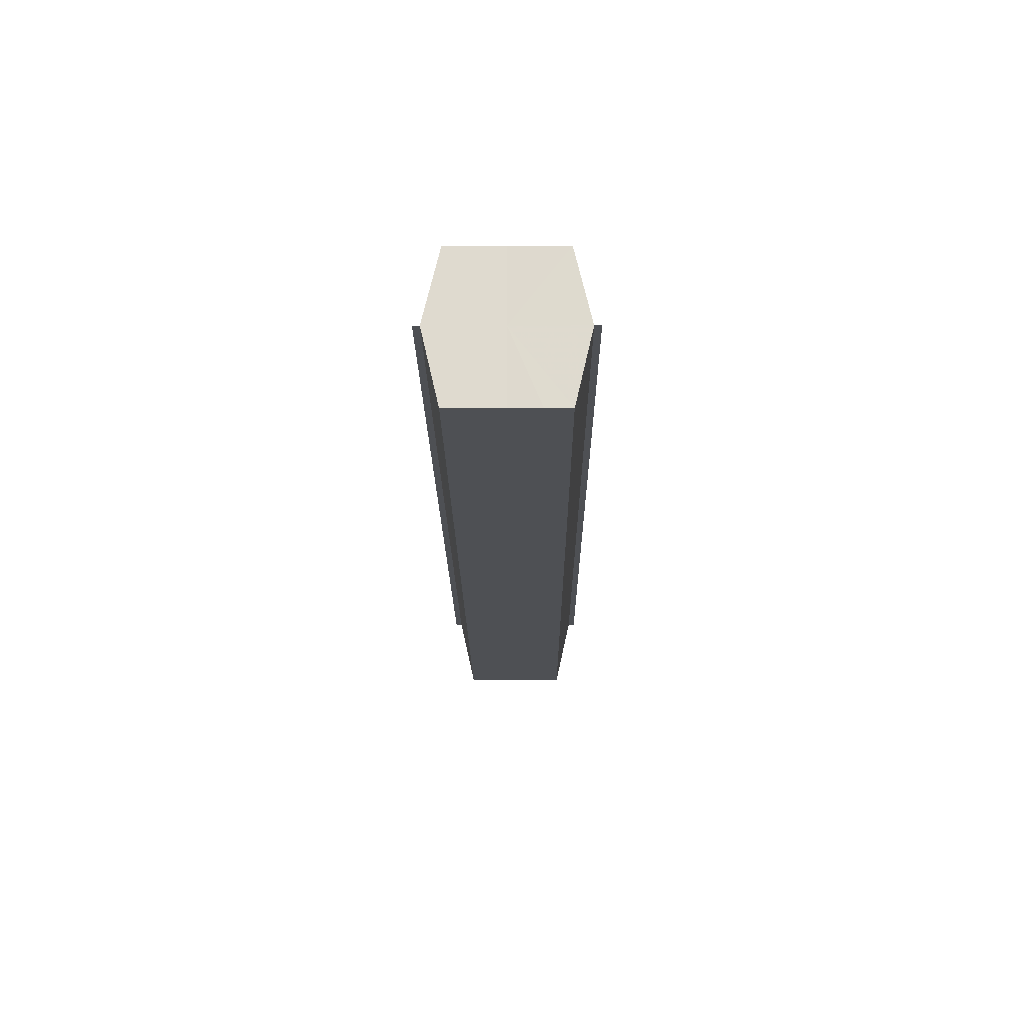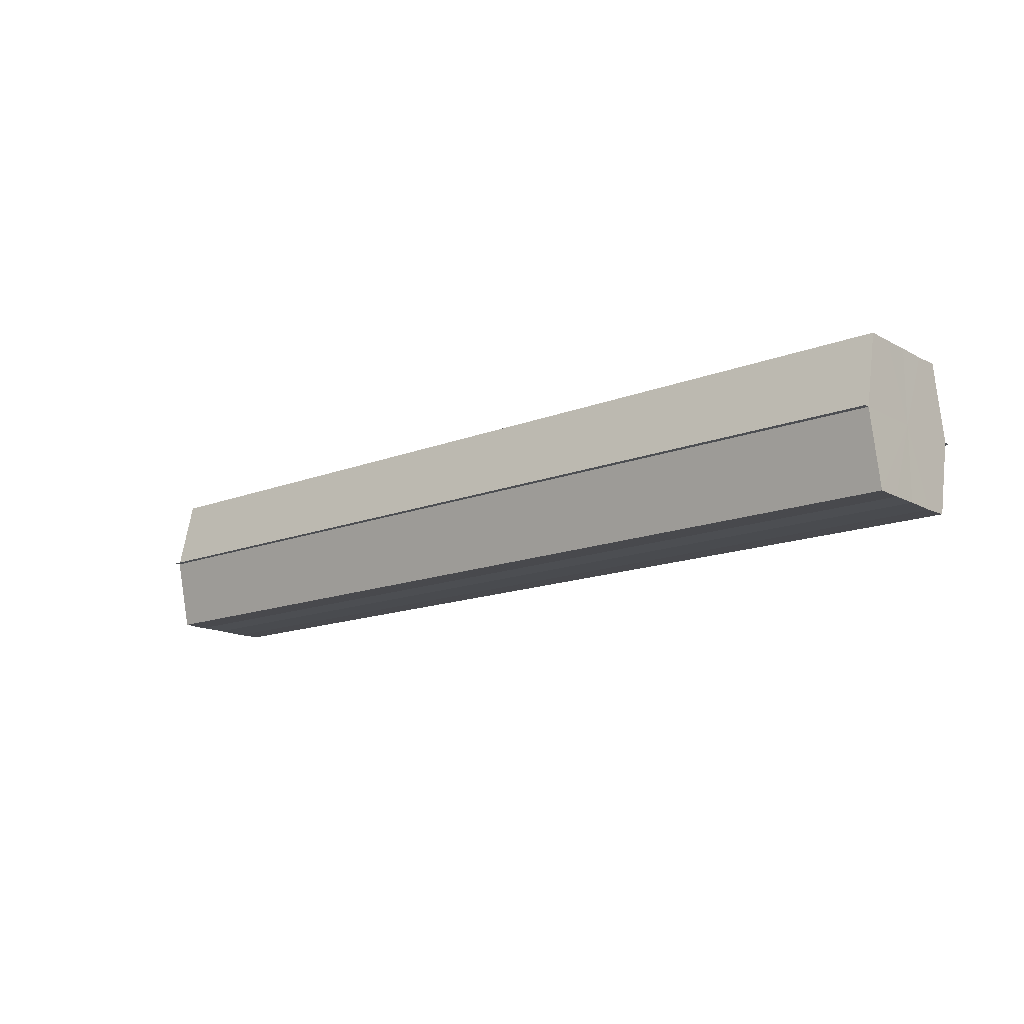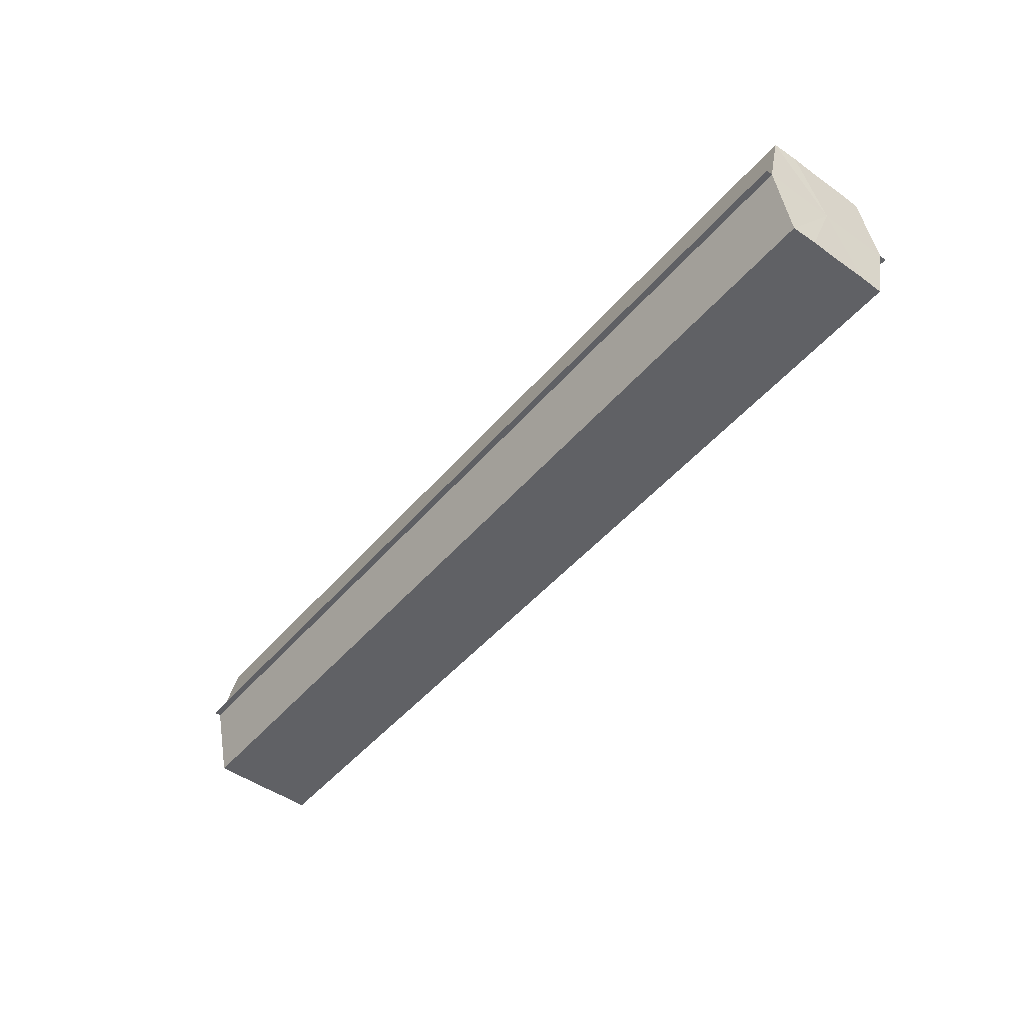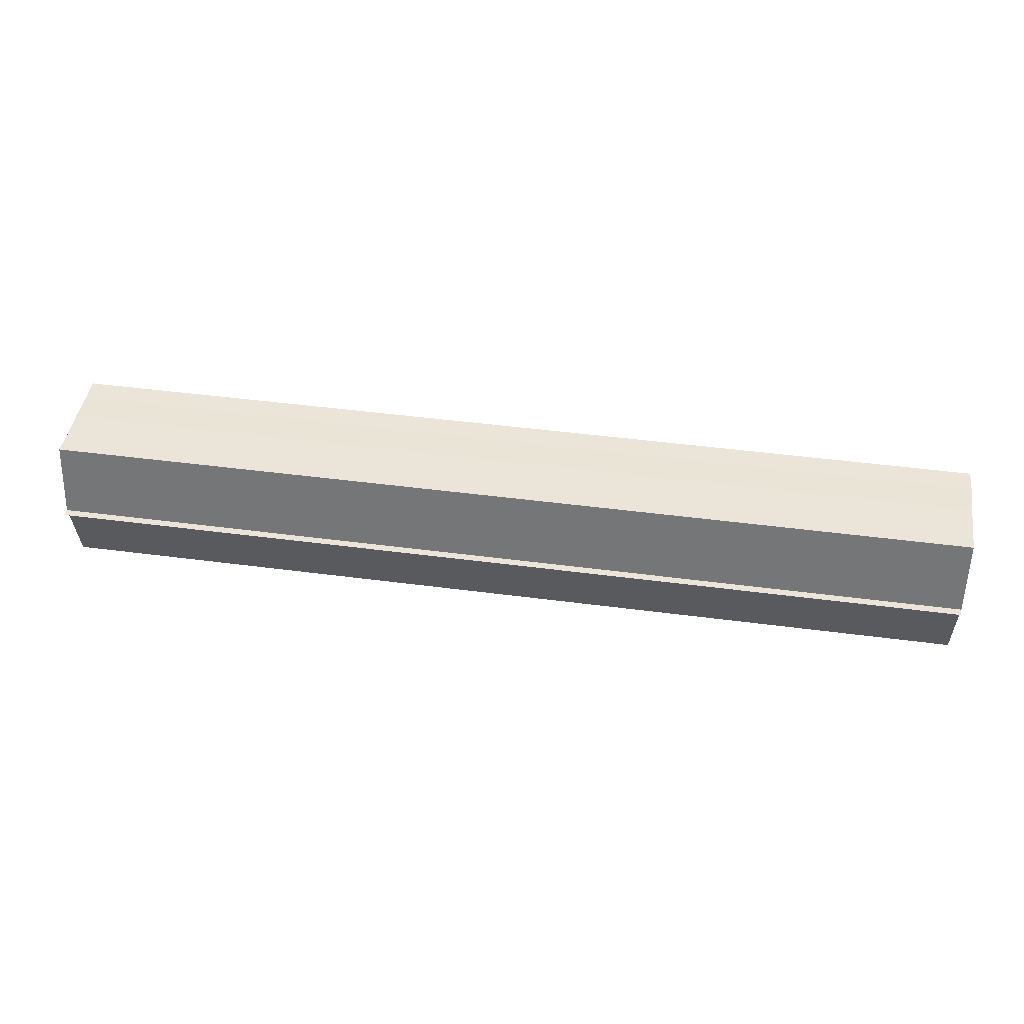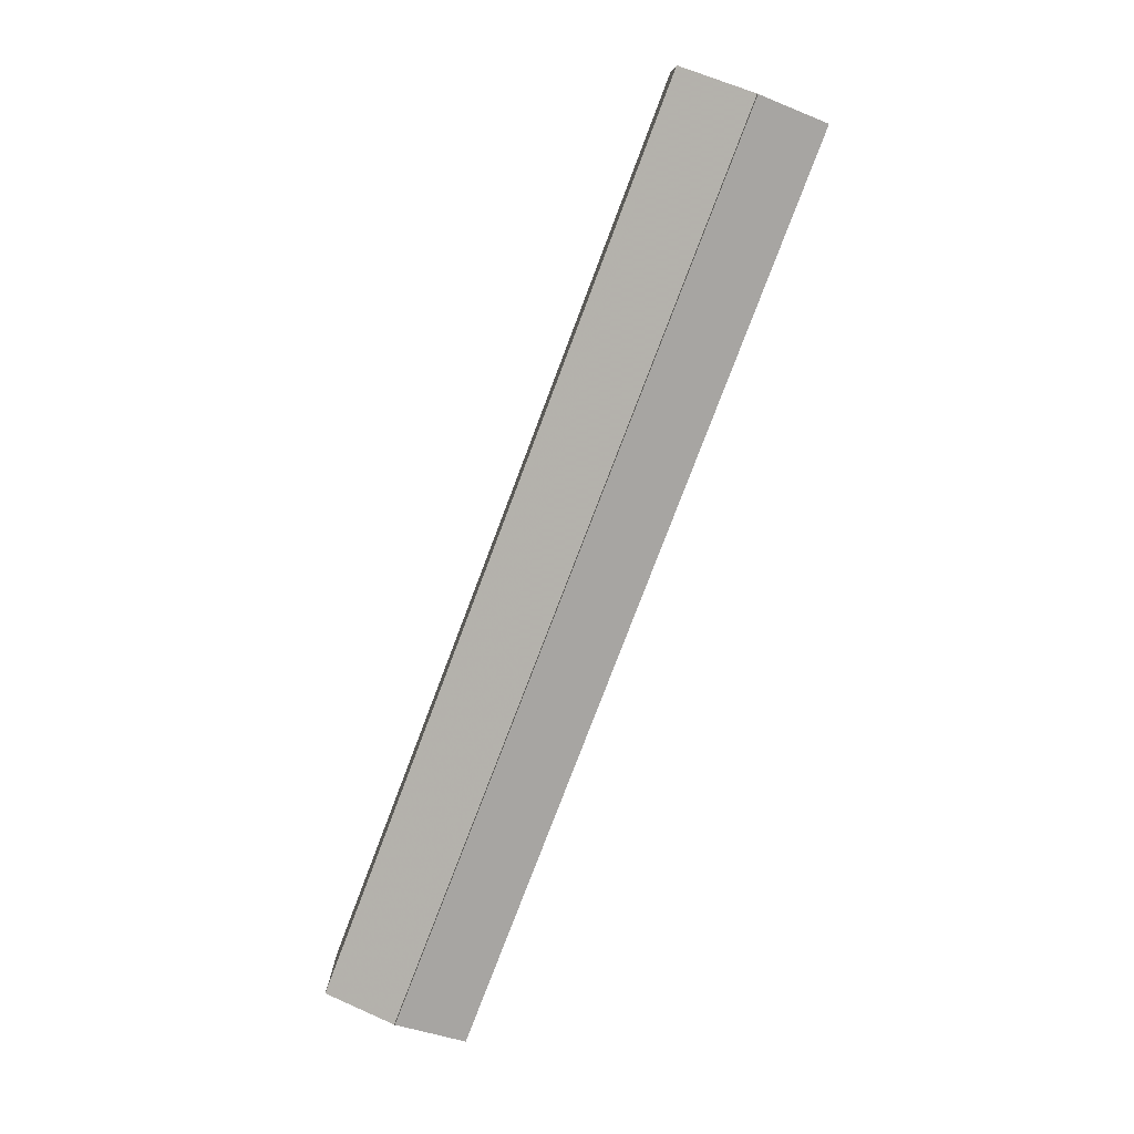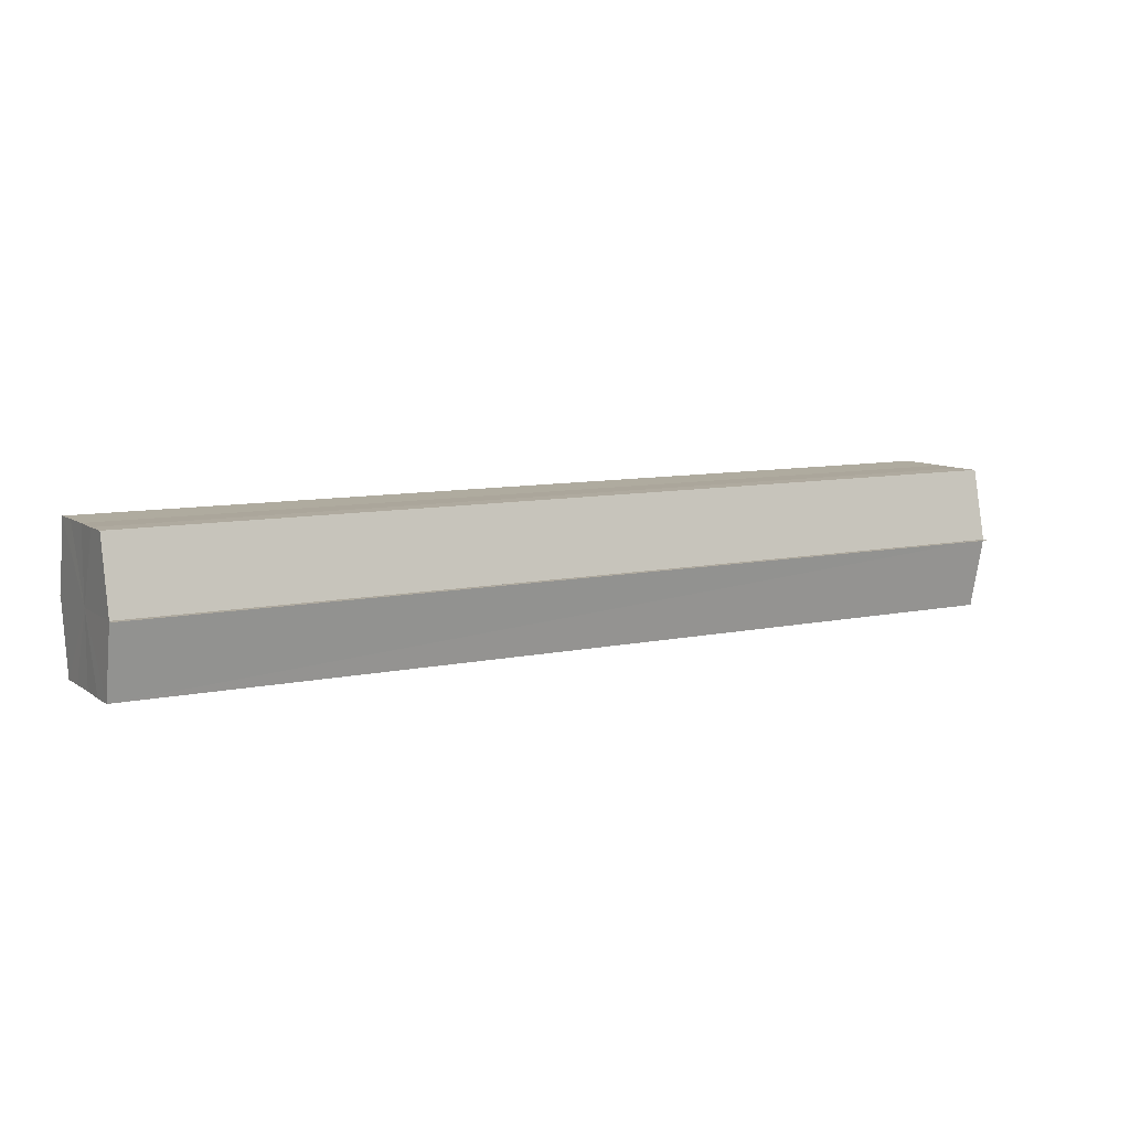
<metadata>
{"format":"obj","ext":"obj","renderer":"f3d","projection":"perspective","resolution":1024,"background":"white","views":[{"elev":-18.8,"azim":90.5,"up":"+Y"},{"elev":-14.6,"azim":40.8,"up":"+Y"},{"elev":-48.3,"azim":-128.5,"up":"+Y"},{"elev":44.7,"azim":-171.2,"up":"+Y"},{"elev":-78.7,"azim":-110.8,"up":"+Z"},{"elev":8.9,"azim":149.9,"up":"+Y"}]}
</metadata>
<code>
o 30722
v 2249 1882 22.55
v 2249 1882 22.55
v 2249 1882 22.55
v 2249 1882 22.55
v 2249 1882 22.55
v 2249 1882 22.55
v 2249 1882 22.55
v 2249 1882 22.54
v 2249 1882 22.54
v 2249 1882 22.54
v 2249 1882 22.54
v 2249 1882 22.54
v 2249 1882 22.54
v 2249 1882 22.53
v 2249 1882 22.53
v 2249 1882 22.53
v 2249 1882 22.53
v 2249 1882 22.53
v 2249 1882 22.54
v 2249 1882 22.54
v 2249 1882 22.54
v 2249 1882 22.54
v 2249 1882 22.54
v 2249 1882 22.54
v 2249 1882 22.55
v 2249 1882 22.55
v 2249 1882 22.55
v 2249 1882 22.55
v 2249 1882 22.55
v 2249 1882 22.55
v 2249 1882 22.54
v 2249 1882 22.55
v 2249 1882 22.55
v 2249 1882 22.55
v 2249 1882 22.54
v 2249 1882 22.55
v 2249 1882 22.54
v 2249 1882 22.54
v 2249 1882 22.54
v 2249 1882 22.54
v 2249 1882 22.54
v 2249 1882 22.53
v 2249 1882 22.54
v 2249 1882 22.53
v 2249 1882 22.53
v 2249 1882 22.54
v 2249 1882 22.54
v 2249 1882 22.53
v 2249 1882 22.53
v 2249 1882 22.54
v 2249 1882 22.54
v 2249 1882 22.54
v 2249 1882 22.54
v 2249 1882 22.55
v 2249 1882 22.54
v 2249 1882 22.54
v 2249 1882 22.54
v 2249 1882 22.55
v 2249 1882 22.55
v 2249 1882 22.54
v 2249 1882 22.54
v 2249 1882 22.55
v 2249 1882 22.55
v 2249 1882 22.55
v 2249 1882 22.55
v 2249 1882 22.55
v 2249 1882 22.55
v 2249 1882 22.55
v 2249 1882 22.55
v 2249 1882 22.55
v 2249 1882 22.55
v 2249 1882 22.54
v 2249 1882 22.55
v 2249 1882 22.55
v 2249 1882 22.55
v 2249 1882 22.55
v 2249 1882 22.55
v 2249 1882 22.54
v 2249 1882 22.54
v 2249 1882 22.54
v 2249 1882 22.54
v 2249 1882 22.54
v 2249 1882 22.54
v 2249 1882 22.53
f 1 2 3
f 4 2 5
f 6 4 7
f 8 6 9
f 10 8 11
f 12 10 13
f 14 12 15
f 14 16 15
f 15 17 18
f 15 19 20
f 20 21 22
f 22 23 24
f 24 25 26
f 26 27 28
f 28 29 30
f 3 29 30
f 31 32 29
f 31 33 32
f 31 29 34
f 31 35 33
f 31 34 36
f 31 37 35
f 31 36 38
f 31 39 37
f 31 38 40
f 31 40 41
f 31 42 39
f 31 41 42
f 43 42 44
f 45 42 44
f 46 47 43
f 48 49 45
f 50 51 46
f 52 49 53
f 54 55 50
f 56 52 57
f 58 59 54
f 60 56 61
f 62 60 63
f 64 62 65
f 66 67 58
f 68 64 66
f 68 69 66
f 66 70 71
f 72 73 74
f 72 75 73
f 72 74 76
f 72 77 75
f 72 76 78
f 72 79 77
f 72 78 80
f 72 81 79
f 72 80 82
f 72 83 81
f 72 82 84
f 72 84 83

</code>
